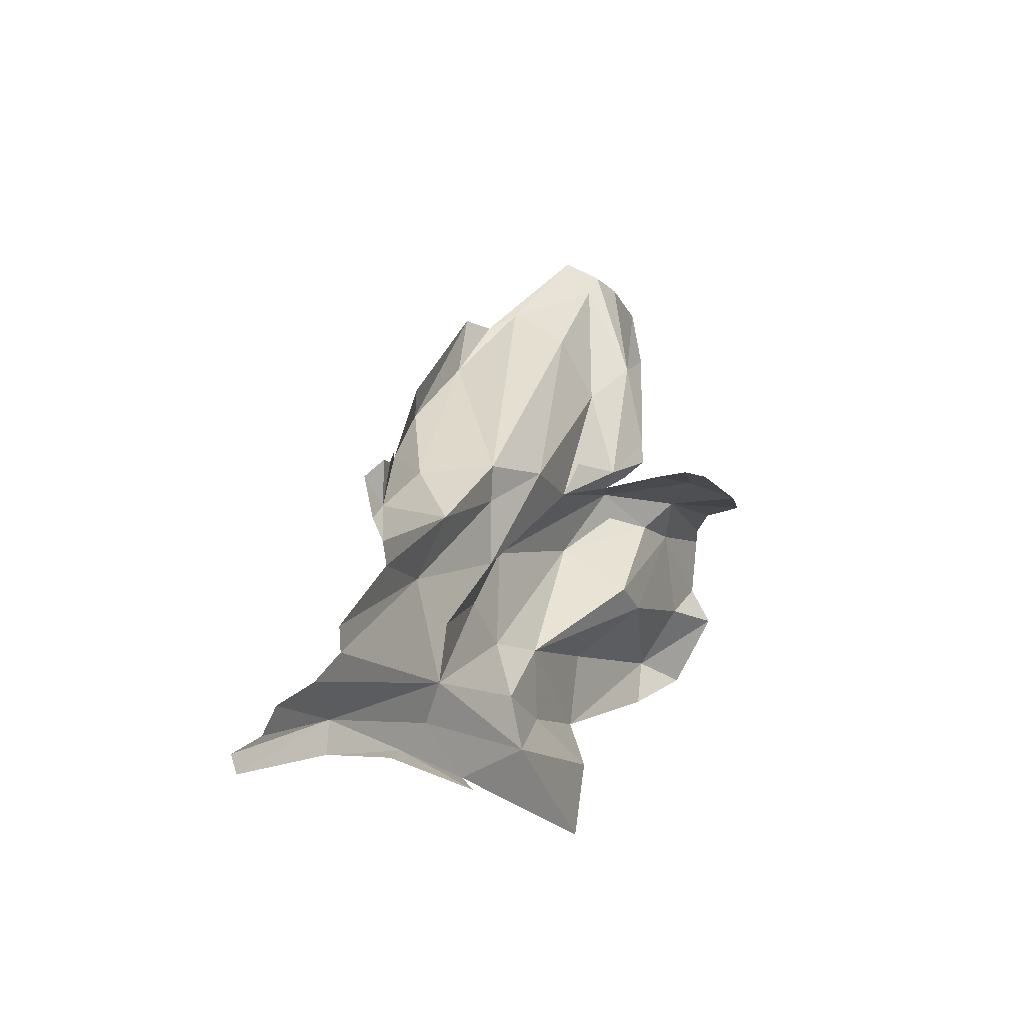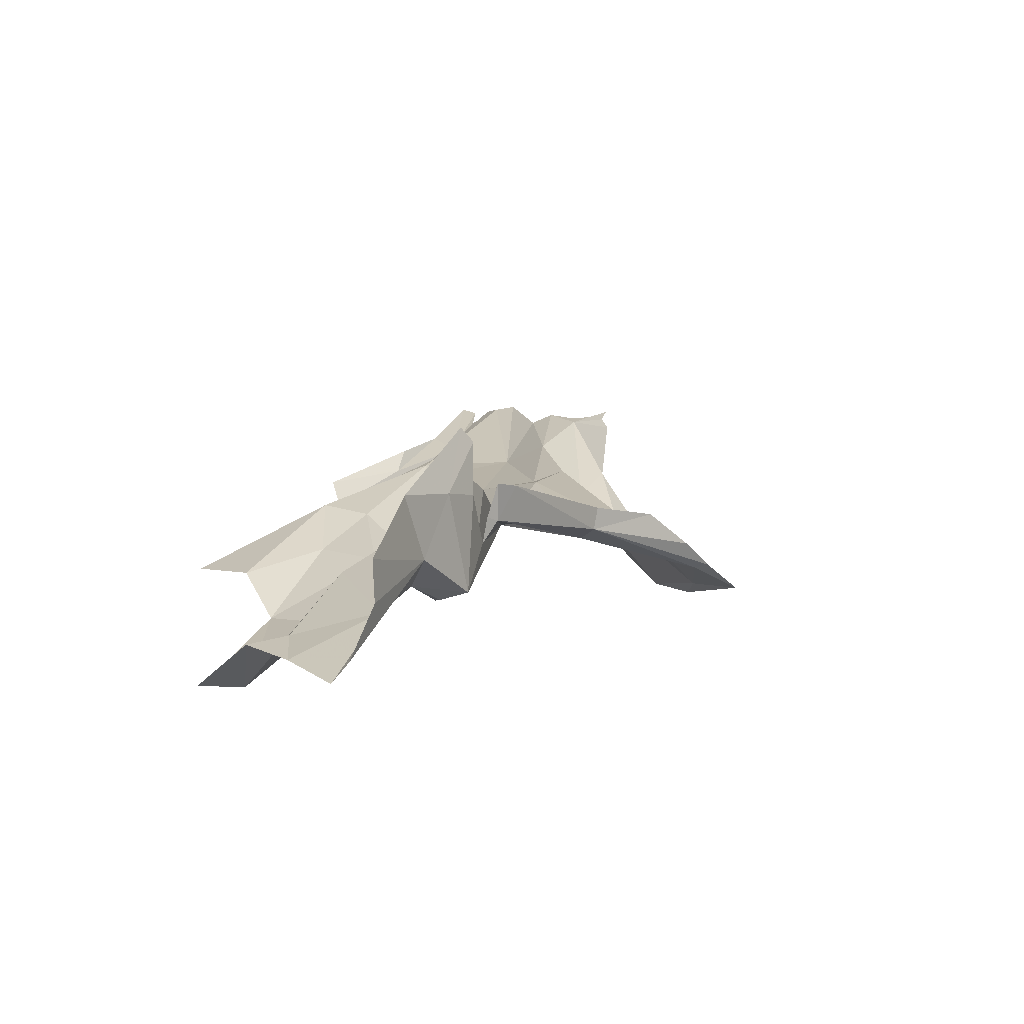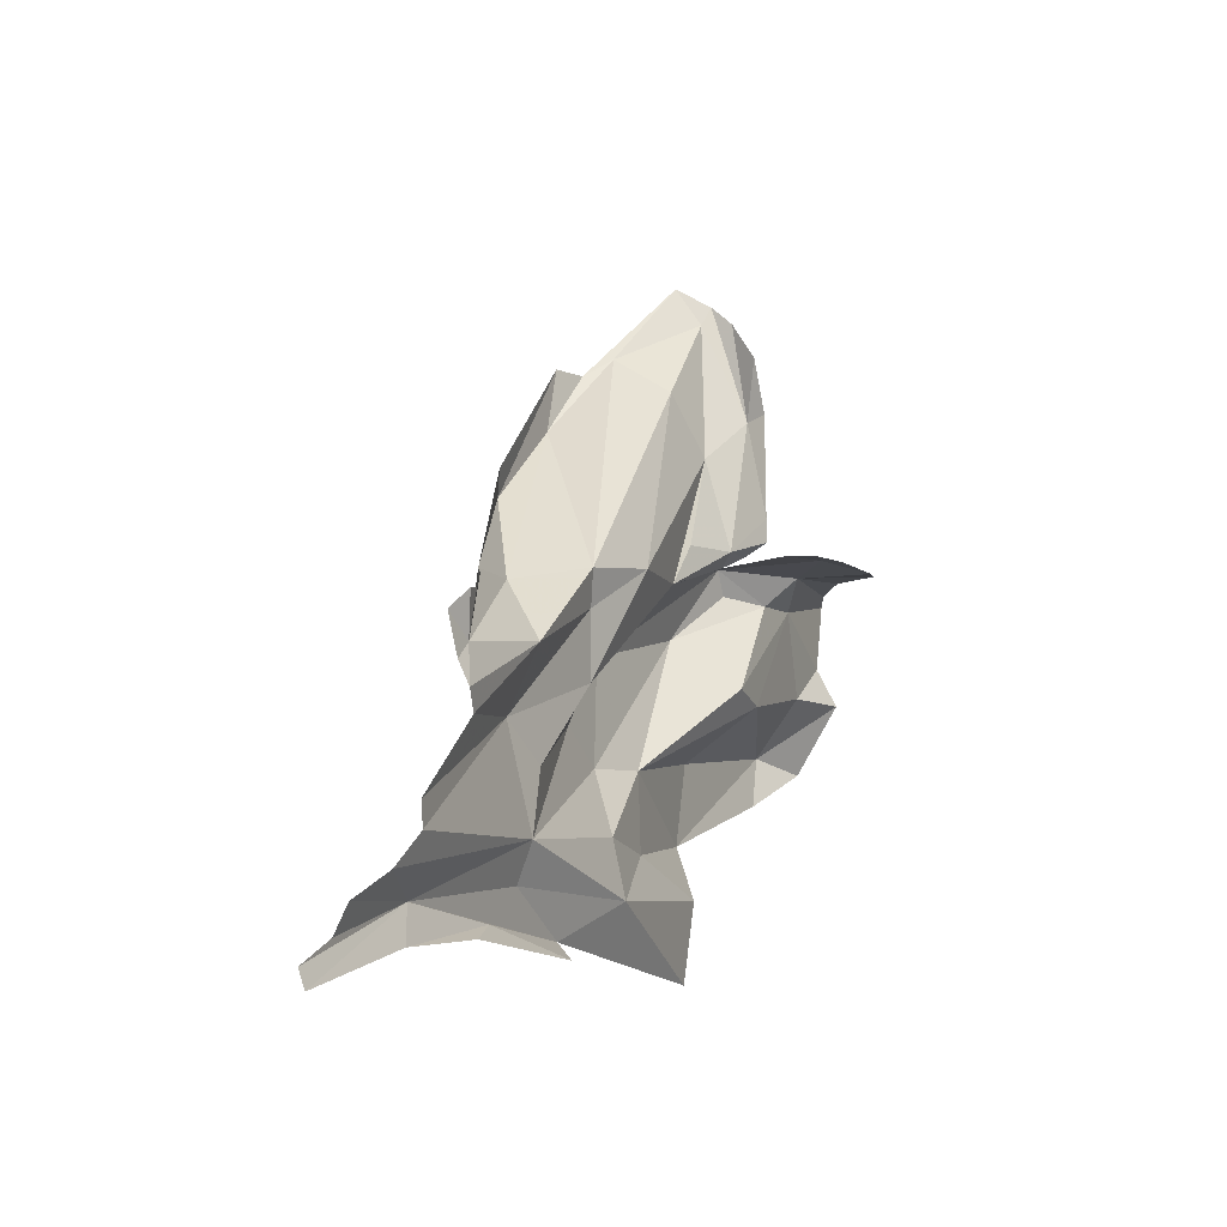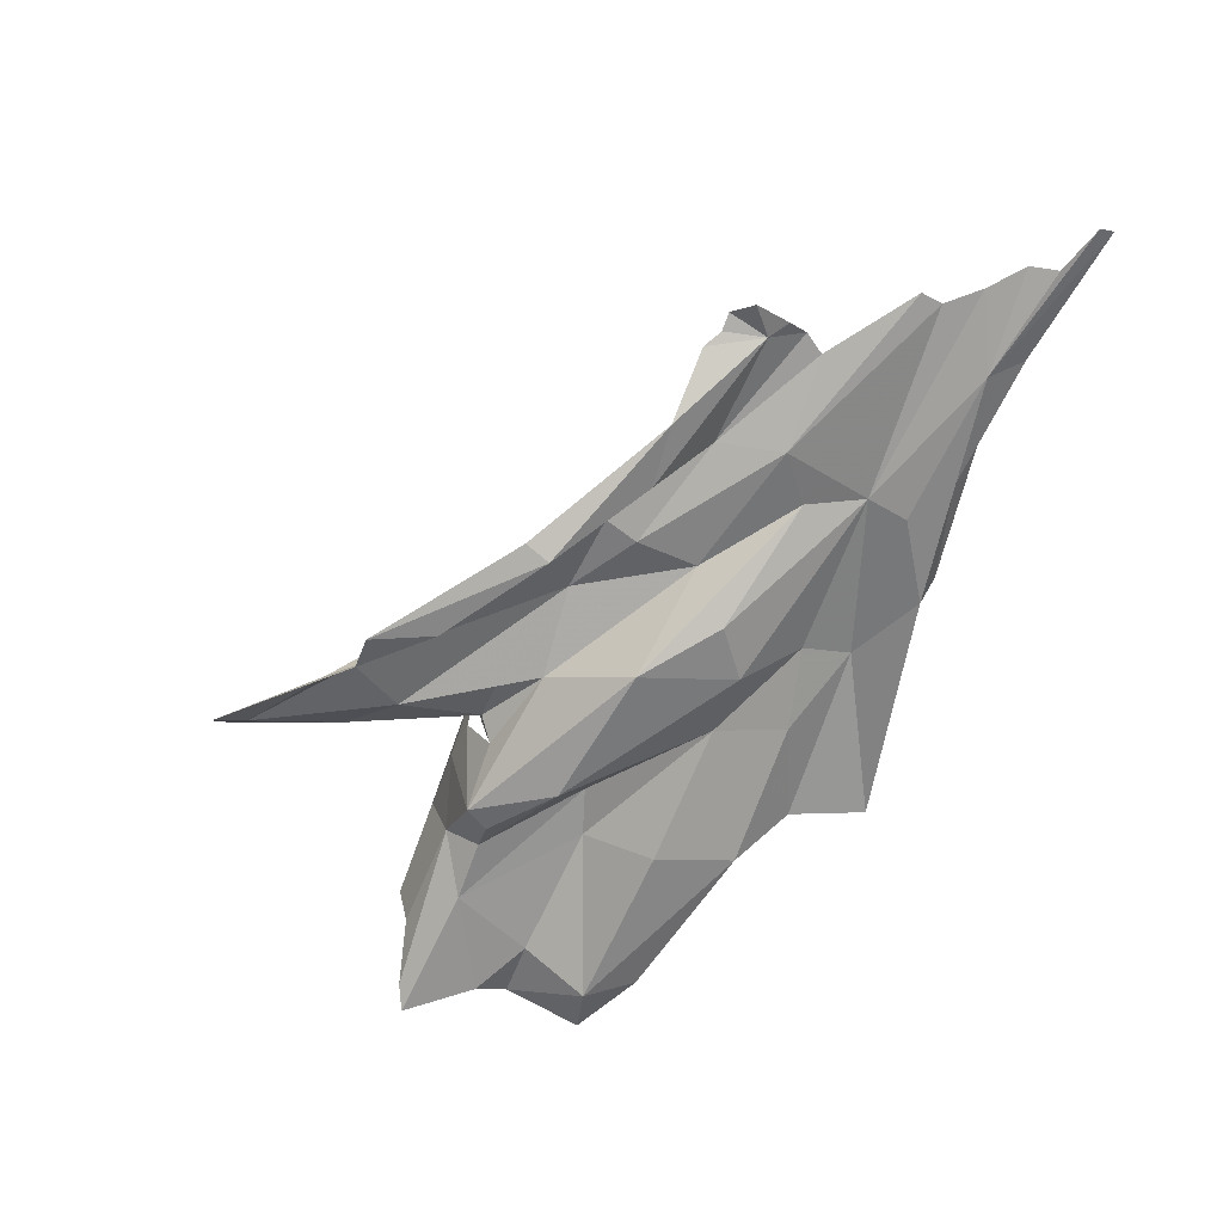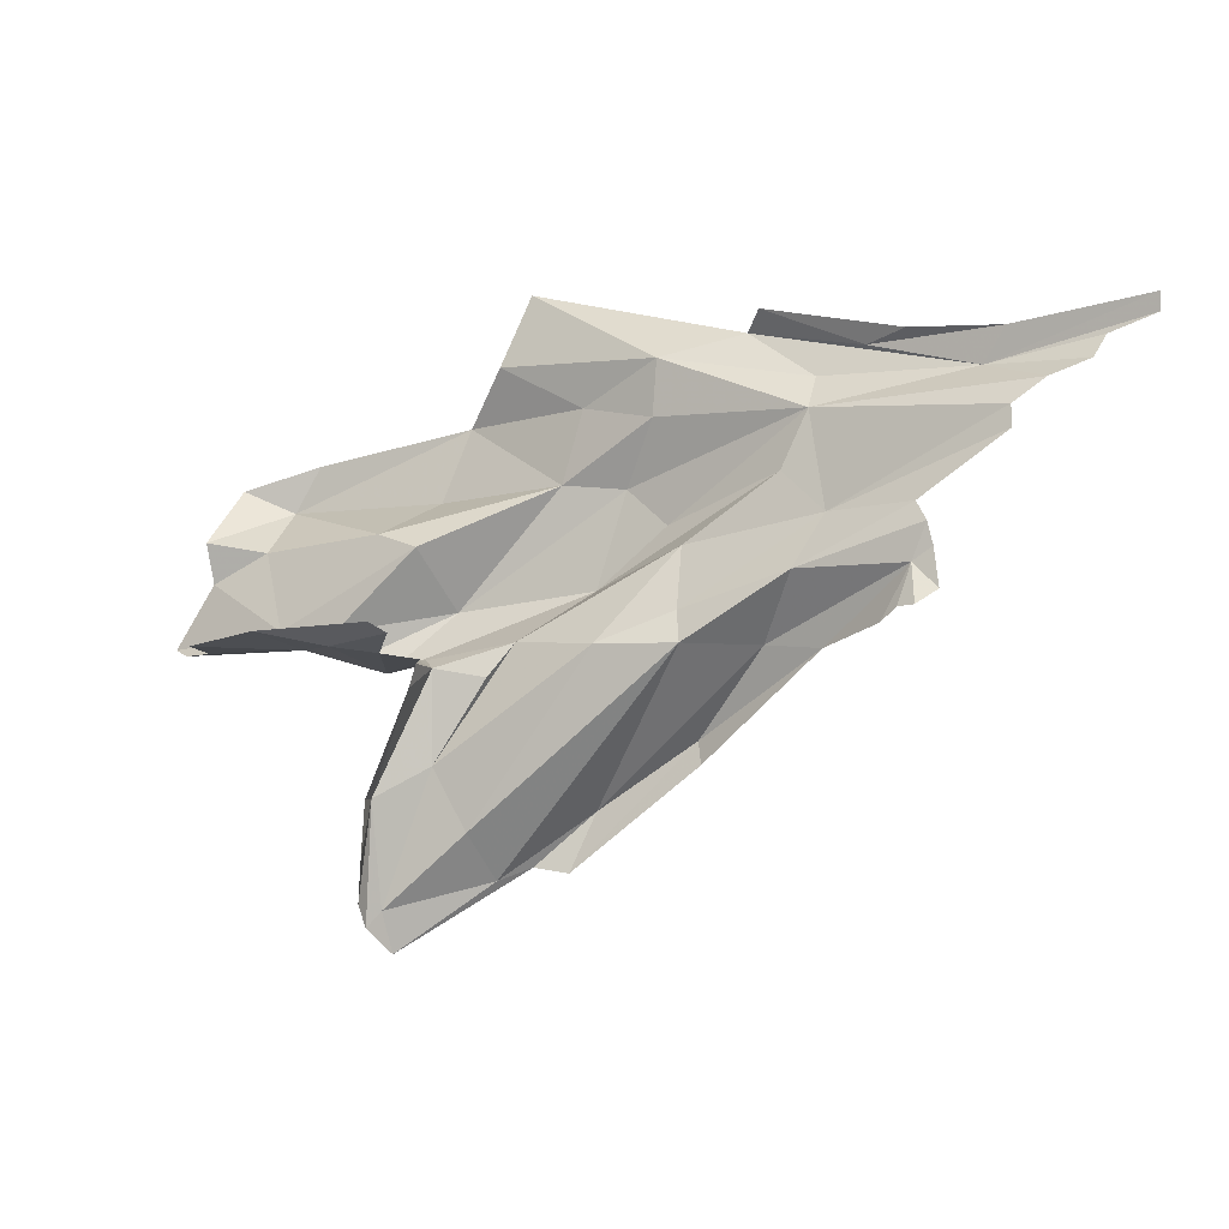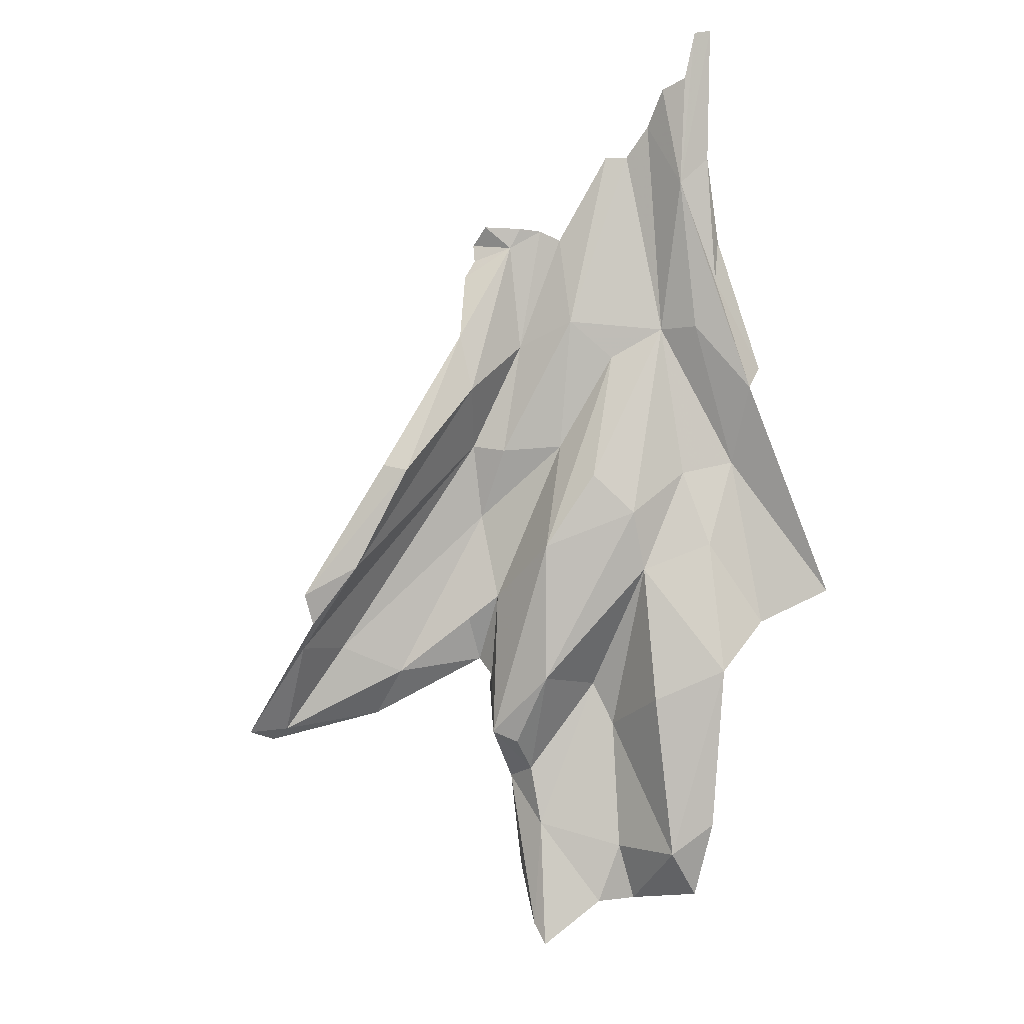
<metadata>
{"format":"obj","ext":"obj","renderer":"f3d","projection":"perspective","resolution":1024,"background":"white","views":[{"elev":-11.1,"azim":-37.0,"up":"+Y"},{"elev":-6.6,"azim":117.6,"up":"+Z"},{"elev":-5.3,"azim":-38.7,"up":"+Y"},{"elev":-38.5,"azim":-112.5,"up":"+Z"},{"elev":74.7,"azim":-171.7,"up":"+Z"},{"elev":-63.0,"azim":-79.2,"up":"+Z"}]}
</metadata>
<code>
v -2.845 8.801 -2.255
v -2.892 8.64 -2.23
v -3.119 8.448 -2.119
v -3.039 8.272 -1.864
v -2.67 8.847 -2.252
v -2.585 8.757 -2.133
v -3.244 8.235 -1.913
v -3.224 7.821 -1.813
v -2.811 8.097 -2.139
v -2.967 7.927 -2.047
v -3.344 7.922 -1.776
v -3.279 8.085 -1.743
v -3.023 8.183 -1.893
v -2.634 8.276 -2.068
v -3.011 8.015 -1.908
v -2.833 8.287 -1.923
v -2.439 9.06 -2.288
v -2.753 8.797 -2.269
v -3.55 8.064 -1.626
v -3.594 8.024 -1.603
v -3.619 8.125 -1.604
v -3.381 8.245 -1.83
v -3.542 7.916 -1.619
v -3.571 7.969 -1.592
v -3.566 8.173 -1.598
v -2.414 8.336 -2.142
v -2.439 8.369 -2.079
v -2.403 8.356 -2.074
v -2.577 8.375 -2.07
v -2.473 8.604 -2.136
v -2.408 8.386 -1.982
v -2.399 8.964 -2.235
v -2.339 8.707 -2.129
v -3.496 8.21 -1.662
v -3.529 8.175 -1.628
v -2.4 8.447 -1.992
v -2.368 9.013 -2.232
v -3.134 8.514 -2.091
v -2.331 8.722 -2.075
v -2.343 8.866 -2.098
v -2 8.265 -2.353
v -2.094 8.338 -2.214
v -1.741 8.334 -2.491
v -1.917 8.043 -2.41
v -2.227 8.003 -2.223
v -2.346 8.964 -2.178
v -1.828 8.353 -2.344
v -1.699 8.31 -2.544
v -1.948 7.887 -2.539
v -2.151 8.267 -2.276
v -1.744 8.03 -2.441
v -1.778 8.131 -2.48
v -3.667 7.537 -1.669
v -3.905 7.542 -1.516
v -3.804 7.603 -1.519
v -3.28 7.563 -1.823
v -3.099 7.438 -1.915
v -2.336 8.041 -2.158
v -3.27 7.663 -1.779
v -2.881 7.524 -1.943
v -3.933 7.473 -1.531
v -4.036 7.378 -1.46
v -4.043 7.423 -1.475
v -3.39 7.484 -1.771
v -1.796 8.365 -2.238
v -3.118 7.4 -1.837
v -3.475 7.457 -1.692
v -3.736 7.74 -1.522
v -3.727 7.679 -1.529
v -2.362 7.859 -2.348
v -2.18 8.362 -2.033
v -1.981 8.345 -2.059
v -2.304 8.352 -2.285
v -2.268 8.287 -2.305
v -2.458 8.164 -2.29
v -2.31 8.364 -2.023
v -2.34 8.347 -1.873
v -2.293 8.334 -1.84
v -3.707 7.448 -1.615
v -2.682 7.83 -2.142
v -2.851 7.831 -2.098
v -1.798 7.844 -2.54
v -2.892 7.671 -1.978
v -2.47 7.518 -2.187
v -2.524 7.315 -2.162
v -2.708 7.629 -2.102
v -2.409 7.649 -2.327
v -2 7.757 -2.495
f 1 2 3
f 4 5 6
f 7 2 4
f 8 9 10
f 11 12 13
f 14 15 16
f 13 4 16
f 13 12 4
f 16 4 6
f 17 5 18
f 19 20 21
f 19 22 7
f 12 23 24
f 25 19 21
f 19 24 20
f 19 12 24
f 13 16 15
f 15 14 9
f 22 3 7
f 15 11 13
f 18 2 1
f 12 7 4
f 5 2 18
f 9 8 15
f 15 8 11
f 12 11 23
f 2 5 4
f 12 19 7
f 26 14 27
f 26 27 28
f 29 14 30
f 31 28 27
f 32 33 30
f 19 34 22
f 19 35 34
f 6 32 30
f 6 30 16
f 30 14 16
f 25 35 19
f 27 33 36
f 2 7 3
f 30 33 27
f 27 14 29
f 36 31 27
f 27 29 30
f 33 32 37
f 22 38 3
f 32 6 5
f 32 5 17
f 39 33 40
f 41 42 43
f 41 44 45
f 3 38 1
f 36 33 39
f 33 46 40
f 37 46 33
f 32 17 37
f 42 47 43
f 41 43 48
f 44 49 45
f 42 41 50
f 51 44 52
f 53 54 55
f 56 57 53
f 58 50 41
f 56 59 60
f 44 41 52
f 53 61 54
f 53 62 63
f 64 53 57
f 65 47 42
f 64 66 67
f 48 52 41
f 41 45 58
f 68 11 69
f 68 23 11
f 70 45 49
f 56 60 57
f 59 69 11
f 59 55 69
f 44 51 49
f 59 11 8
f 71 72 42
f 14 26 73
f 74 75 73
f 53 59 56
f 75 9 73
f 74 50 75
f 73 26 76
f 57 66 64
f 73 76 71
f 77 78 71
f 10 59 8
f 76 77 71
f 79 64 67
f 80 45 70
f 53 79 62
f 53 64 79
f 75 80 81
f 73 9 14
f 73 71 42
f 73 42 50
f 73 50 74
f 75 58 80
f 75 81 9
f 80 58 45
f 50 58 75
f 9 81 10
f 78 72 71
f 63 61 53
f 55 59 53
f 81 59 10
f 49 51 82
f 81 80 83
f 42 72 65
f 60 84 85
f 60 86 84
f 80 70 87
f 49 87 70
f 88 49 82
f 86 87 84
f 88 87 49
f 83 60 59
f 83 59 81
f 86 80 87
f 60 85 57
f 86 83 80
f 86 60 83

</code>
